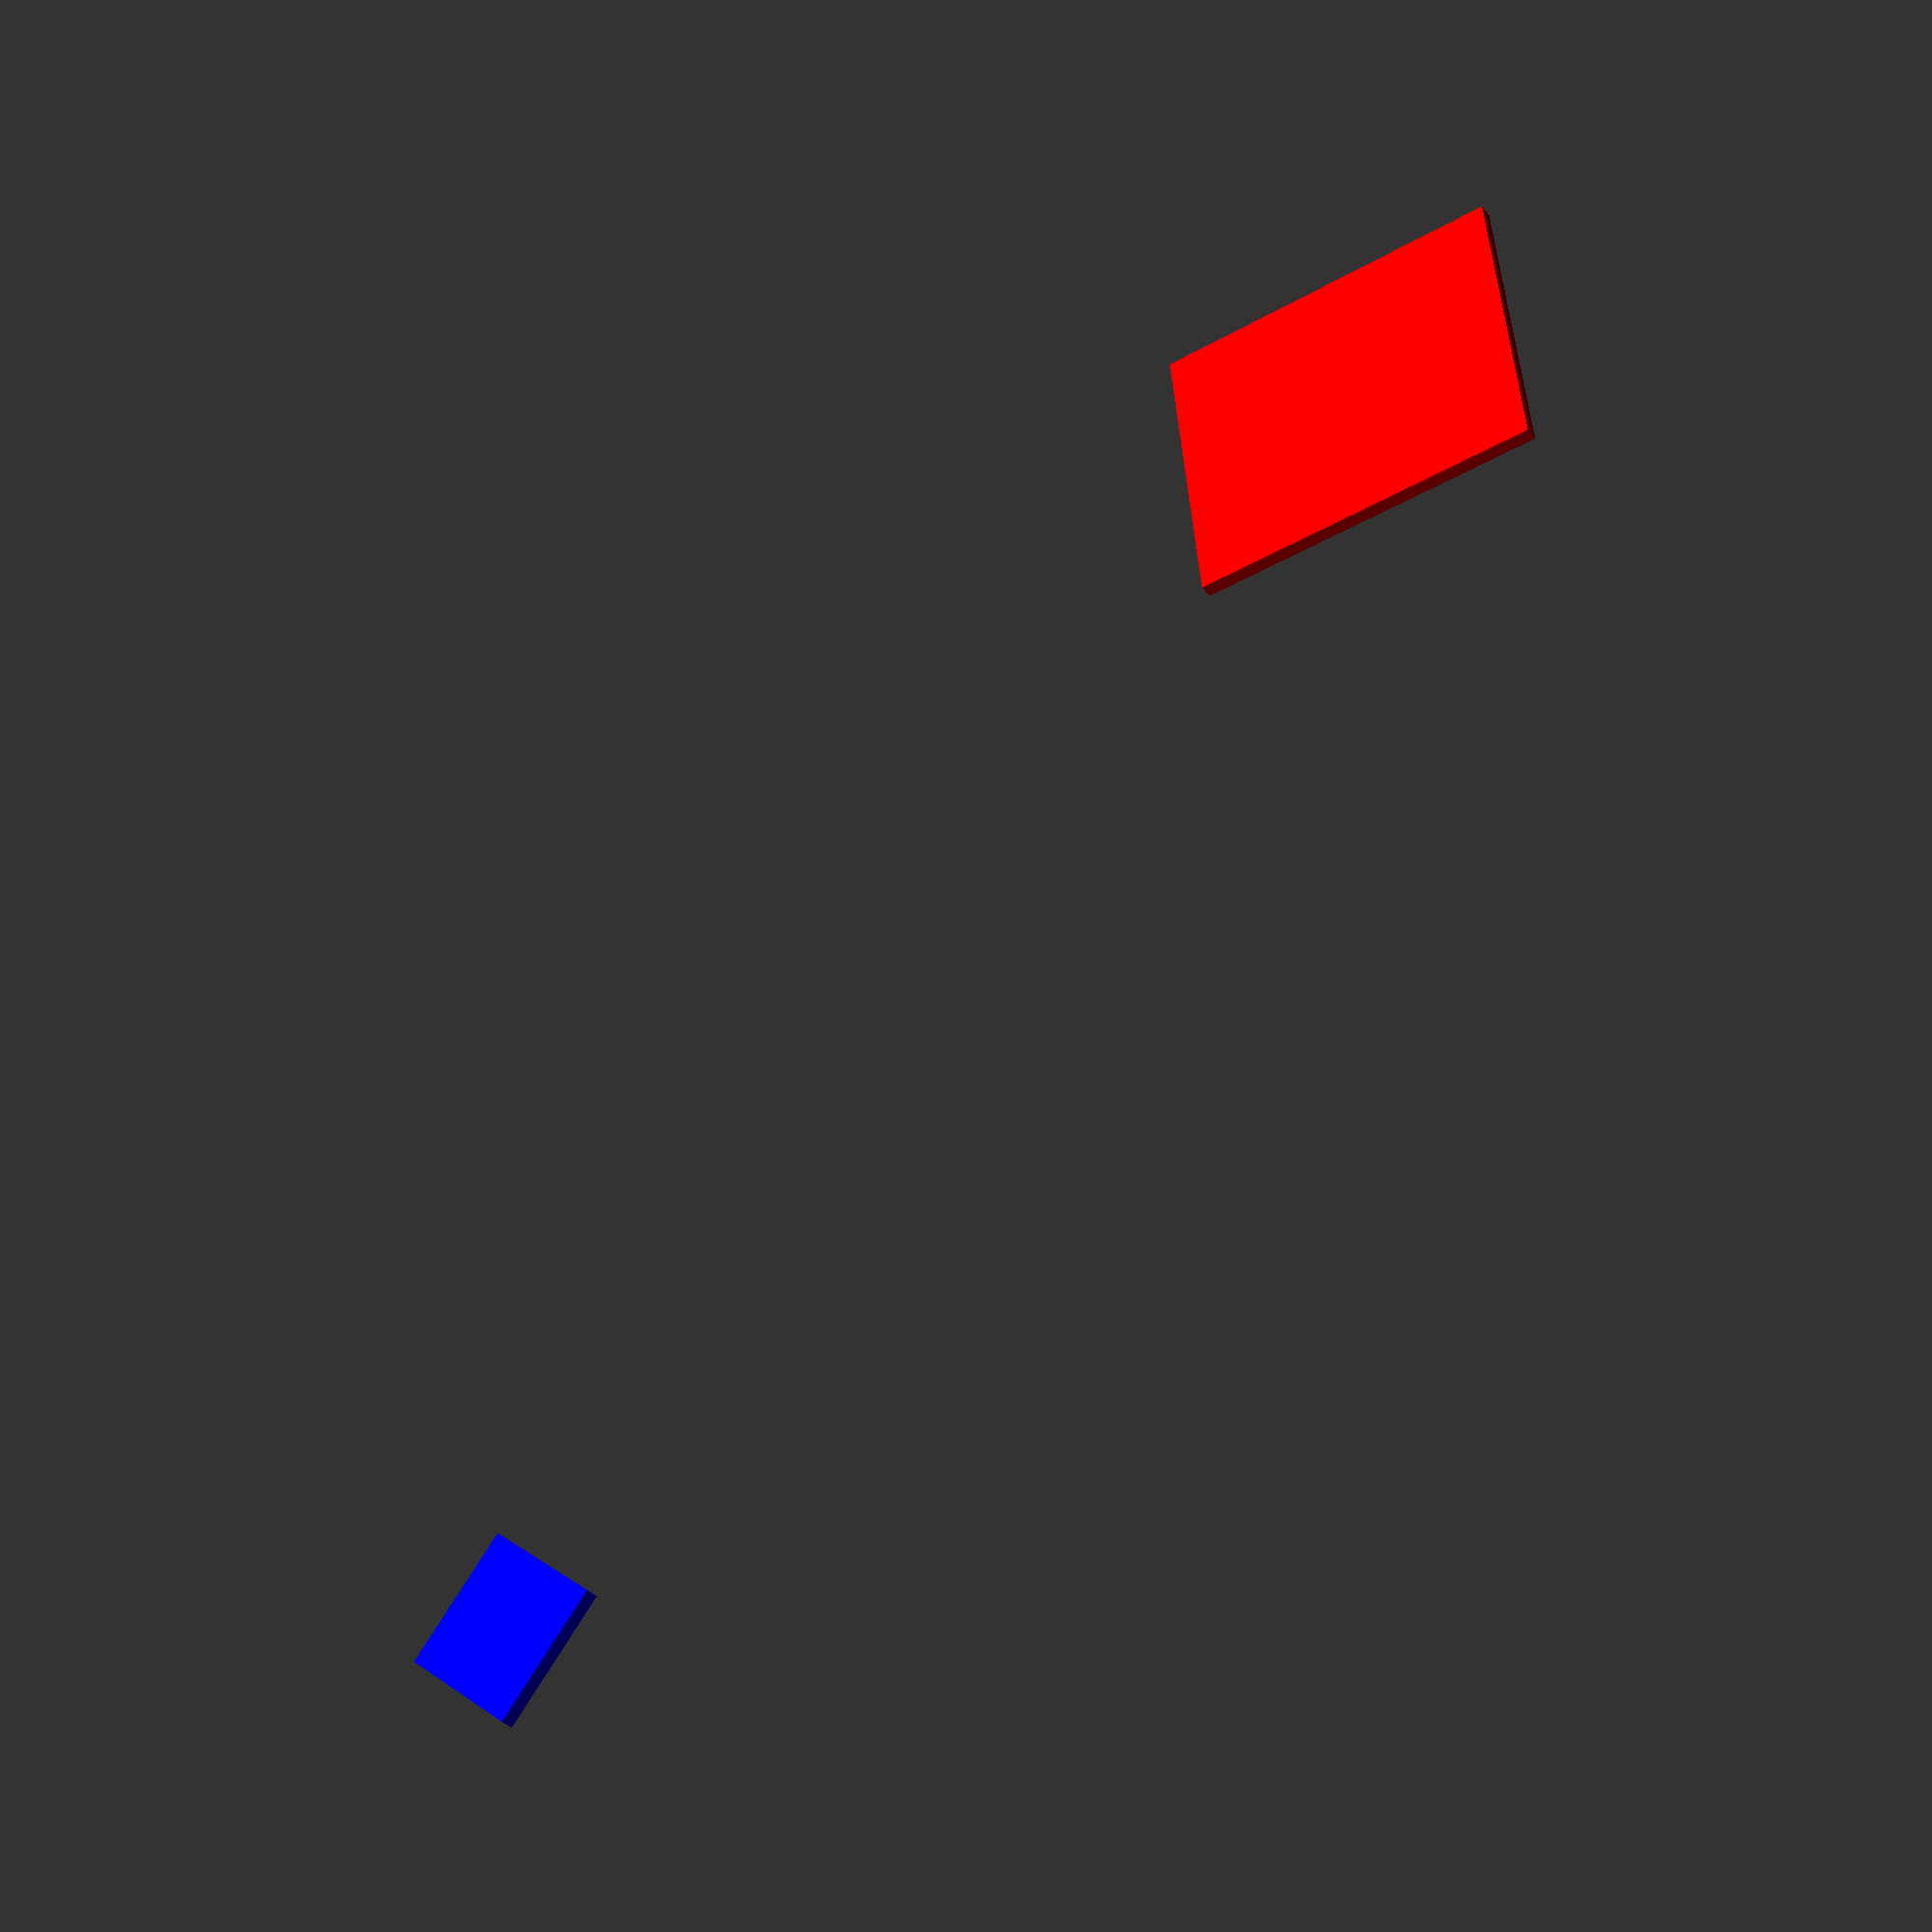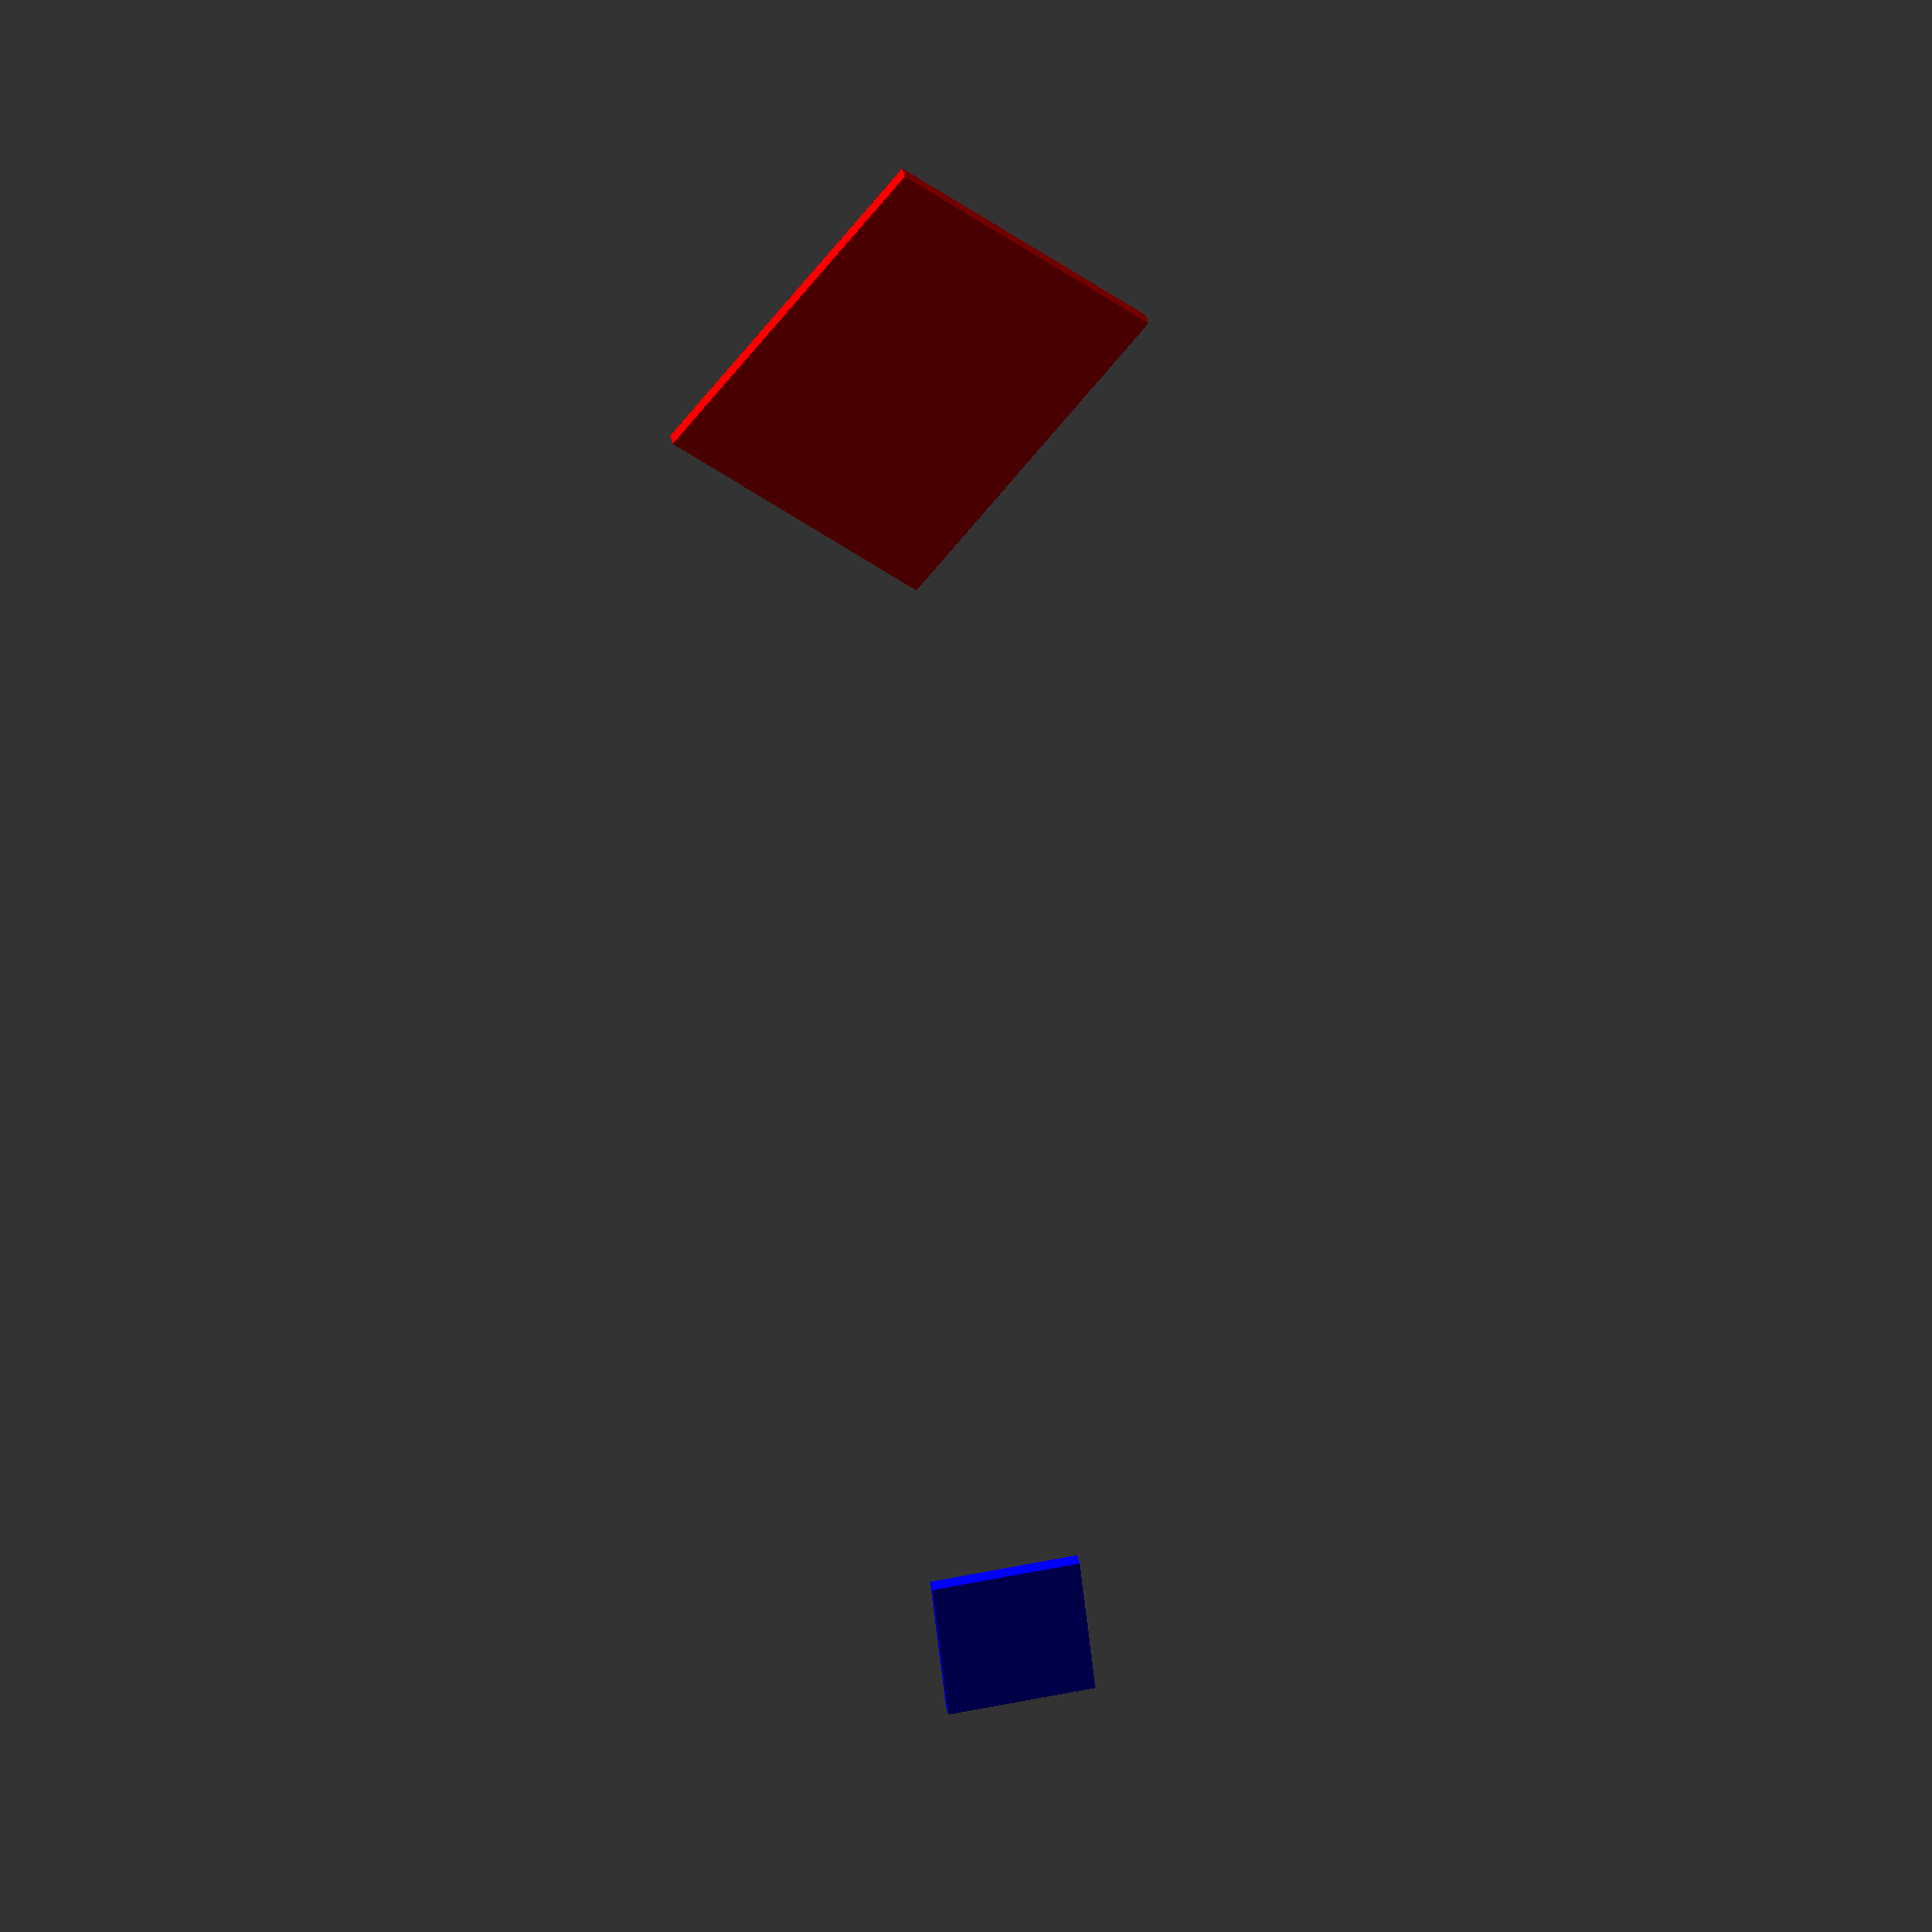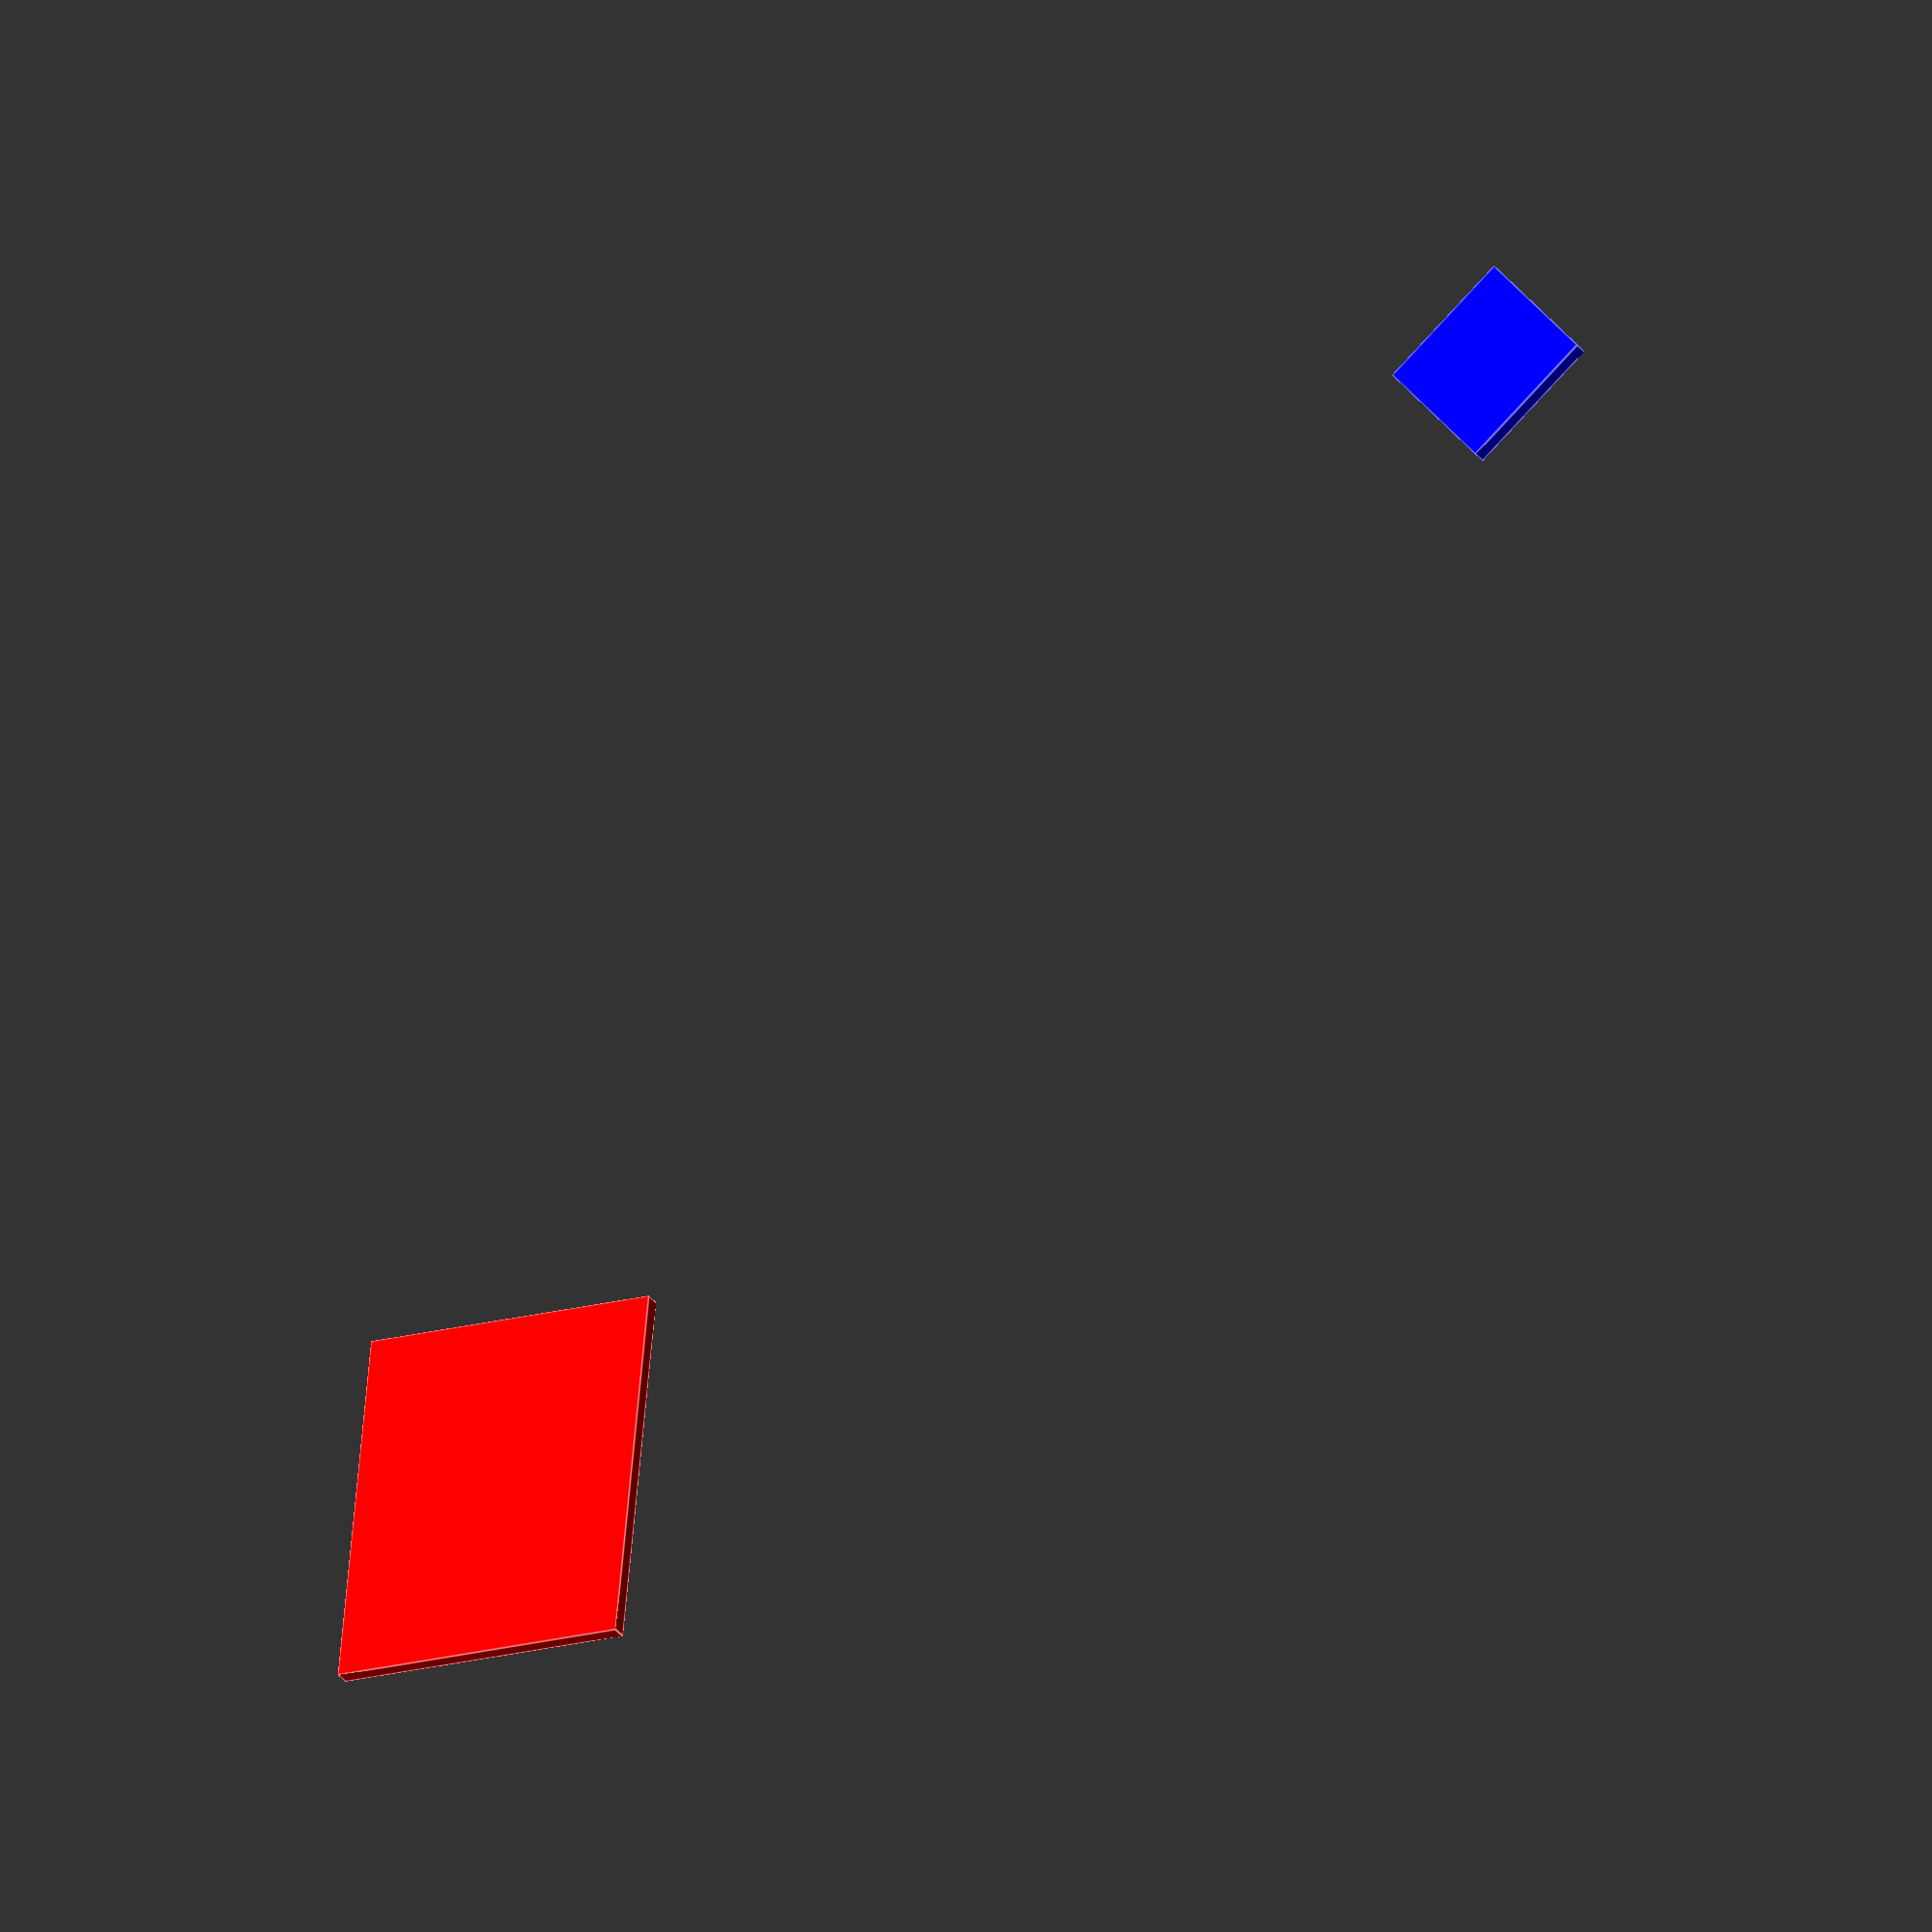
<openscad>
union() {
	cube(size = [0, 0, 0]);
	color(alpha = 1.0, c = "red") {
		translate(v = [0.0, 0.0, 0]) {
			rotate(a = [0, 0, 0.0]) {
				cube(size = [80.7, 95.25, 4]);
			}
		}
	}
	color(alpha = 1.0, c = "blue") {
		translate(v = [300.0, 300.0, 0]) {
			rotate(a = [0, 0, 45.0]) {
				cube(size = [38.1, 38.1, 4]);
			}
		}
	}
}

</openscad>
<views>
elev=34.9 azim=95.3 roll=212.8 proj=p view=solid
elev=147.7 azim=321.1 roll=9.5 proj=o view=wireframe
elev=209.3 azim=185.8 roll=151.6 proj=o view=edges
</views>
